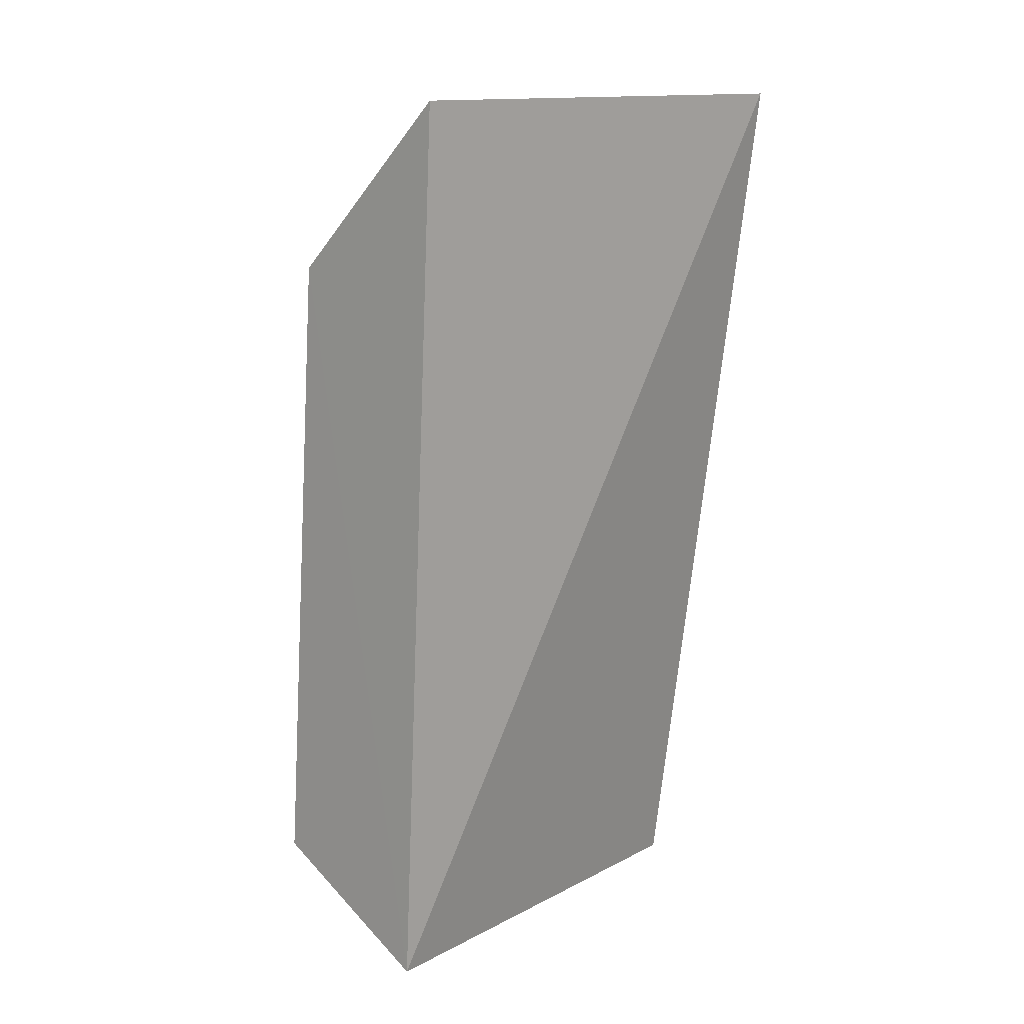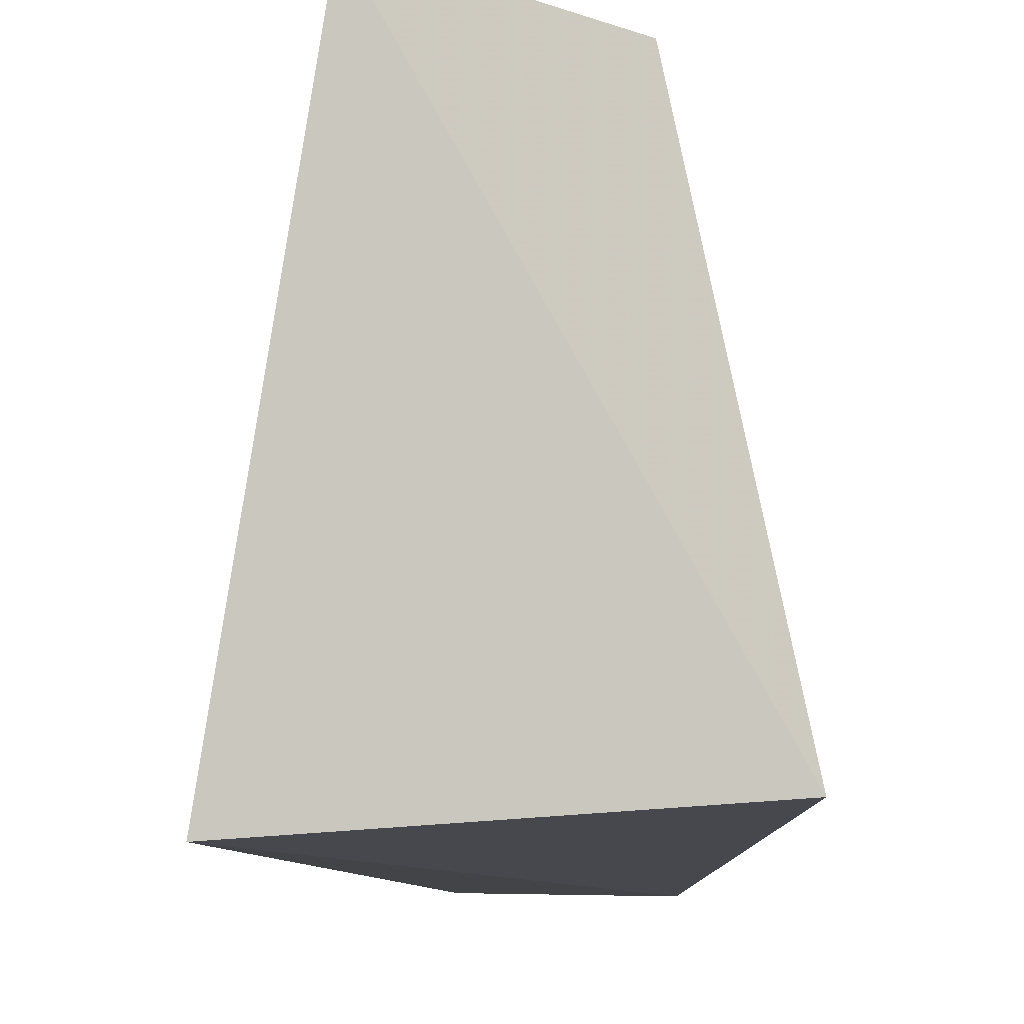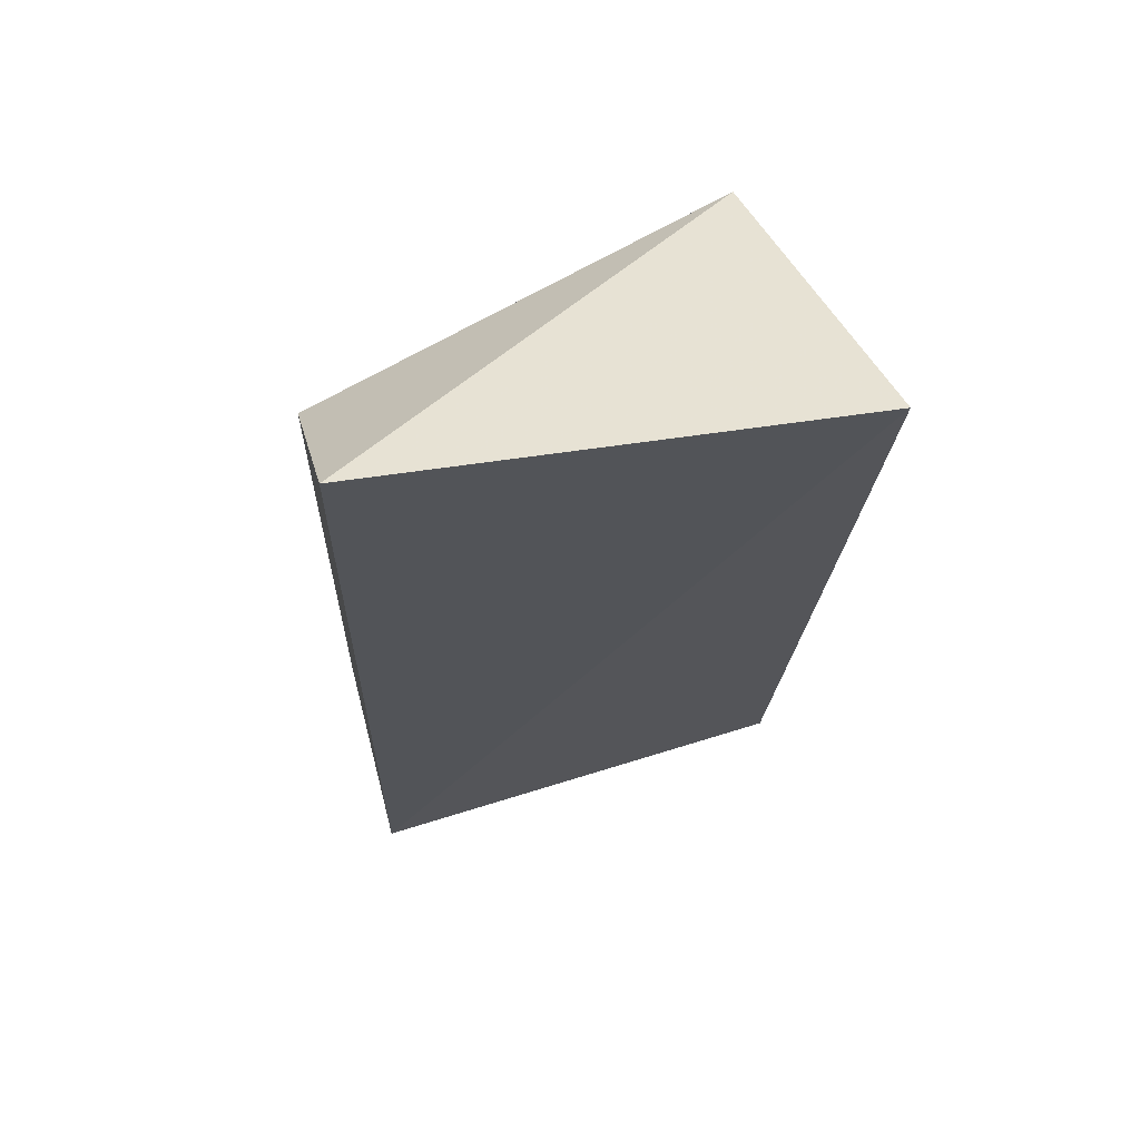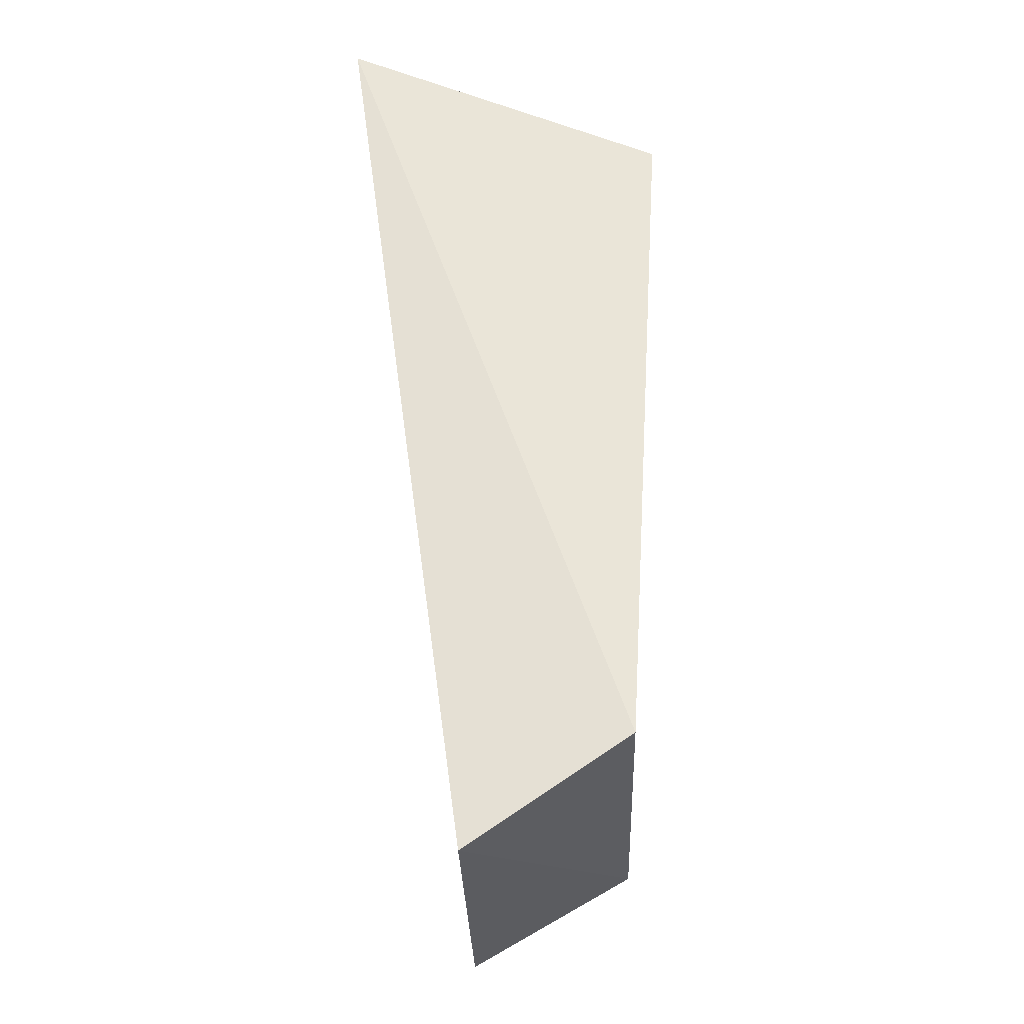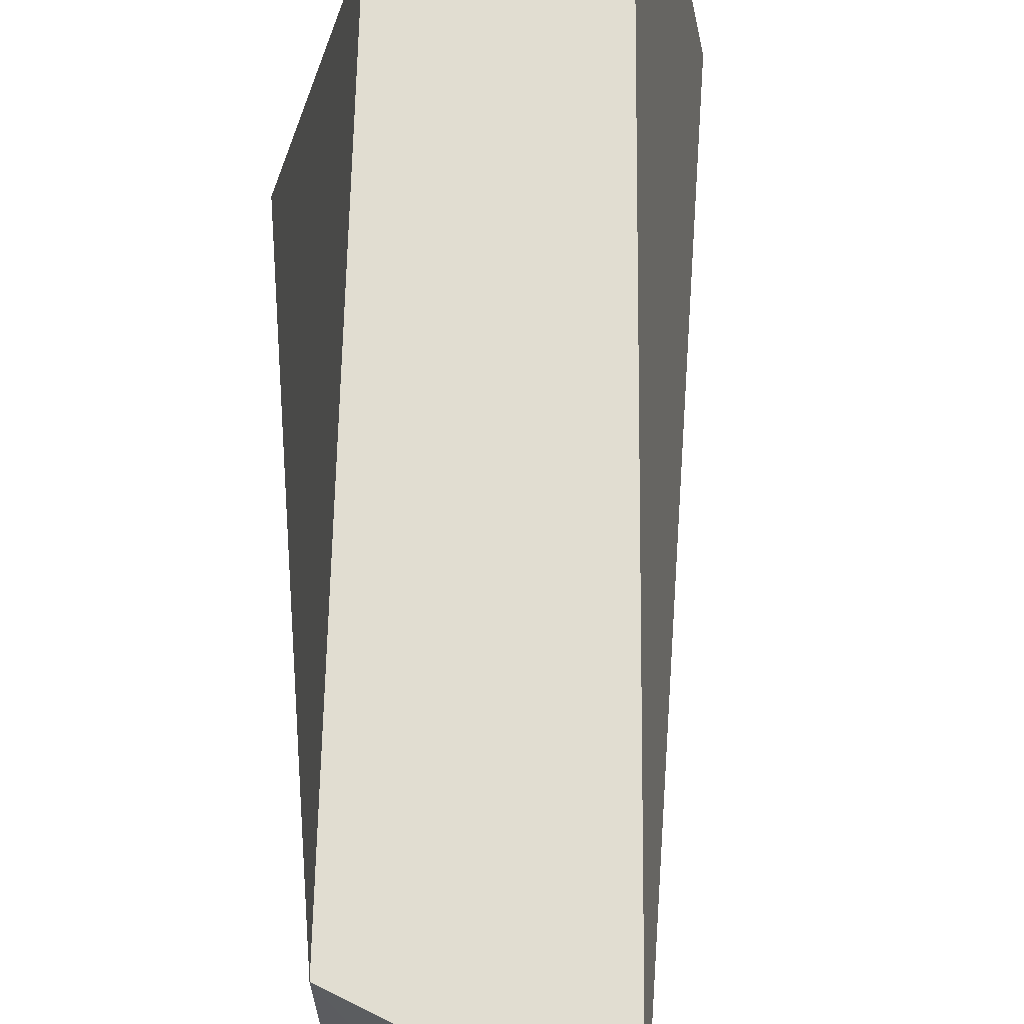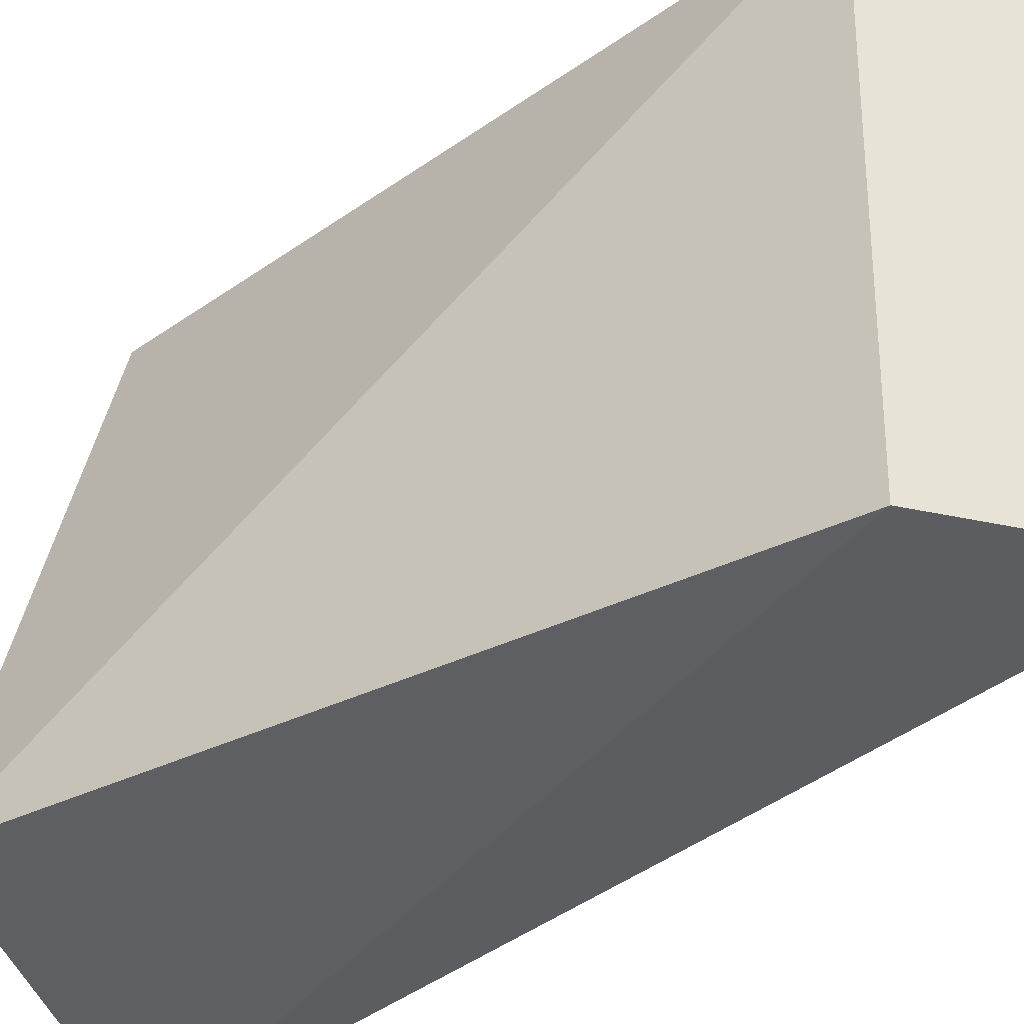
<metadata>
{"format":"obj","ext":"obj","renderer":"f3d","projection":"perspective","resolution":1024,"background":"white","views":[{"elev":12.2,"azim":40.2,"up":"+Y"},{"elev":-8.5,"azim":179.5,"up":"+Z"},{"elev":62.8,"azim":73.6,"up":"+Y"},{"elev":-27.1,"azim":-177.5,"up":"+Y"},{"elev":68.5,"azim":-2.3,"up":"+Z"},{"elev":-37.1,"azim":-51.5,"up":"+Z"}]}
</metadata>
<code>
v -0.03896 0.007786 0.06508
v -0.04106 -0.03738 0.06521
v -0.03545 0.008246 0.04186
v -0.05184 0.002125 0.04335
v -0.04979 -0.03251 0.06498
v -0.04171 -0.03764 0.04208
v -0.0476 -0.0005595 0.06494
v -0.04986 -0.03223 0.04179
f 1 2 3
f 1 3 4
f 6 3 2
f 6 2 5
f 7 5 2
f 7 2 1
f 7 1 4
f 7 4 5
f 8 4 3
f 8 3 6
f 8 6 5
f 8 5 4

</code>
